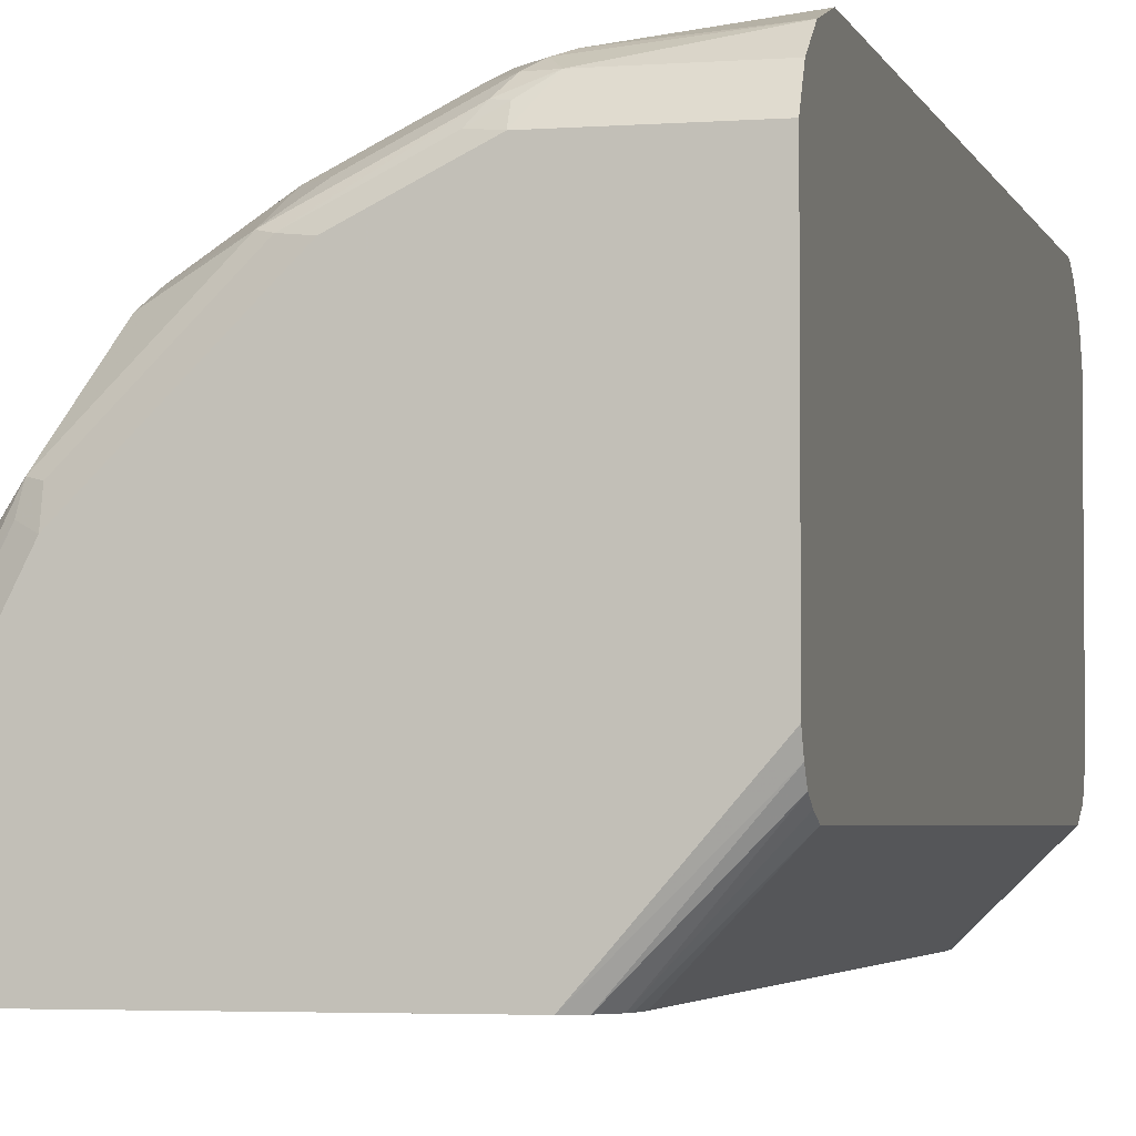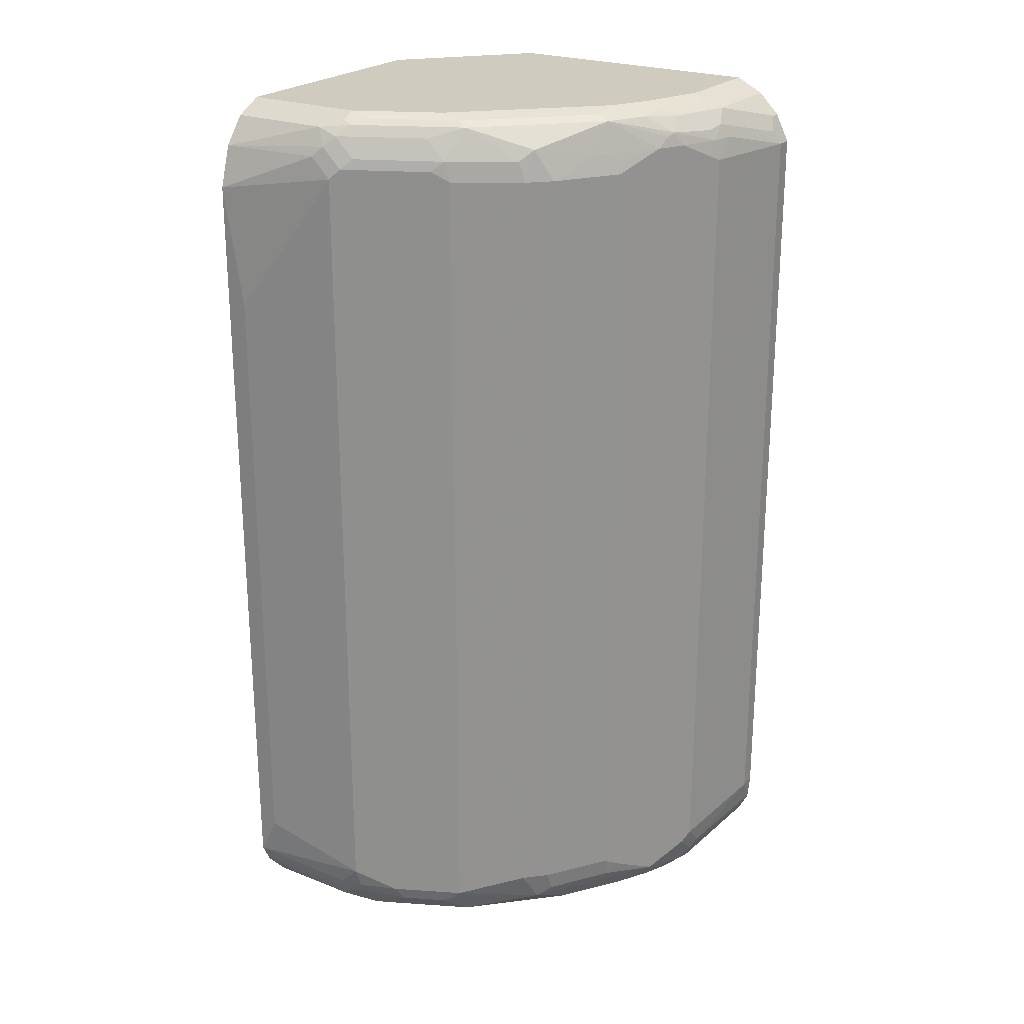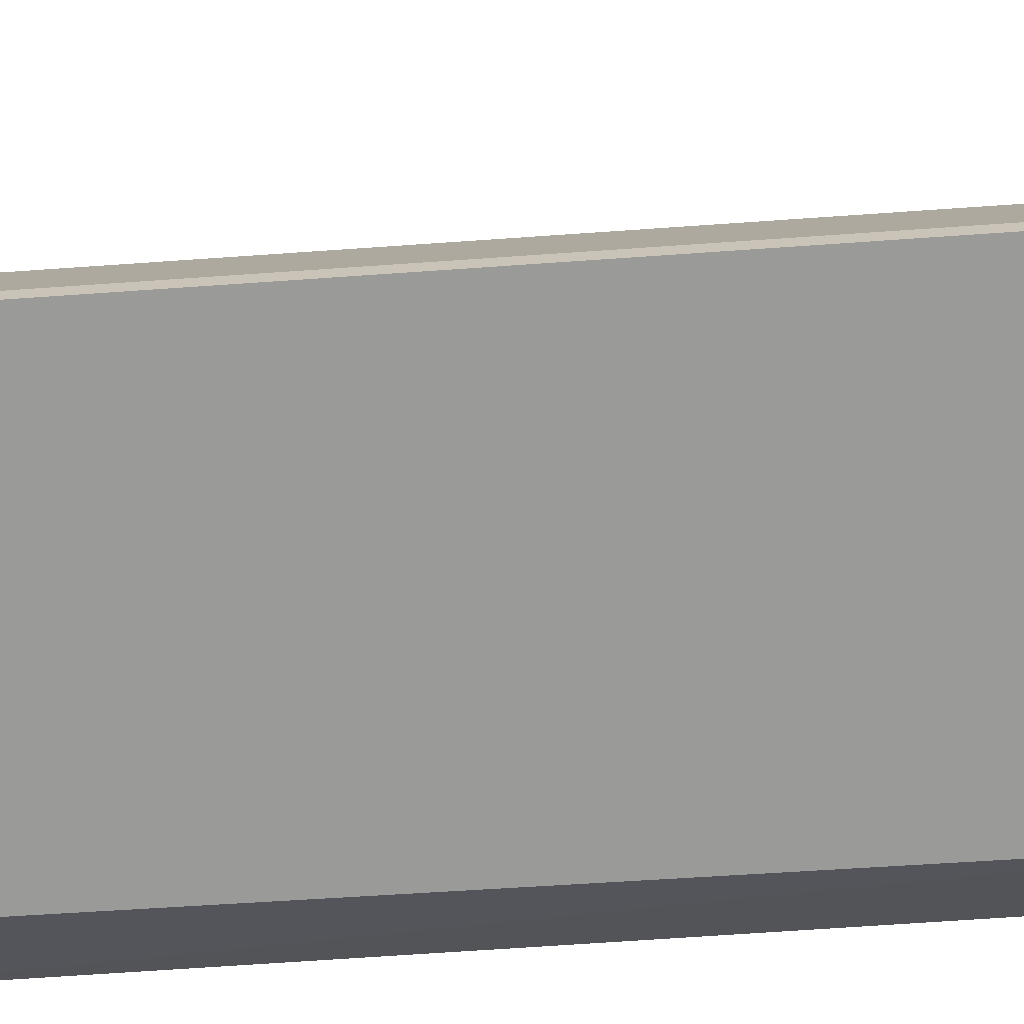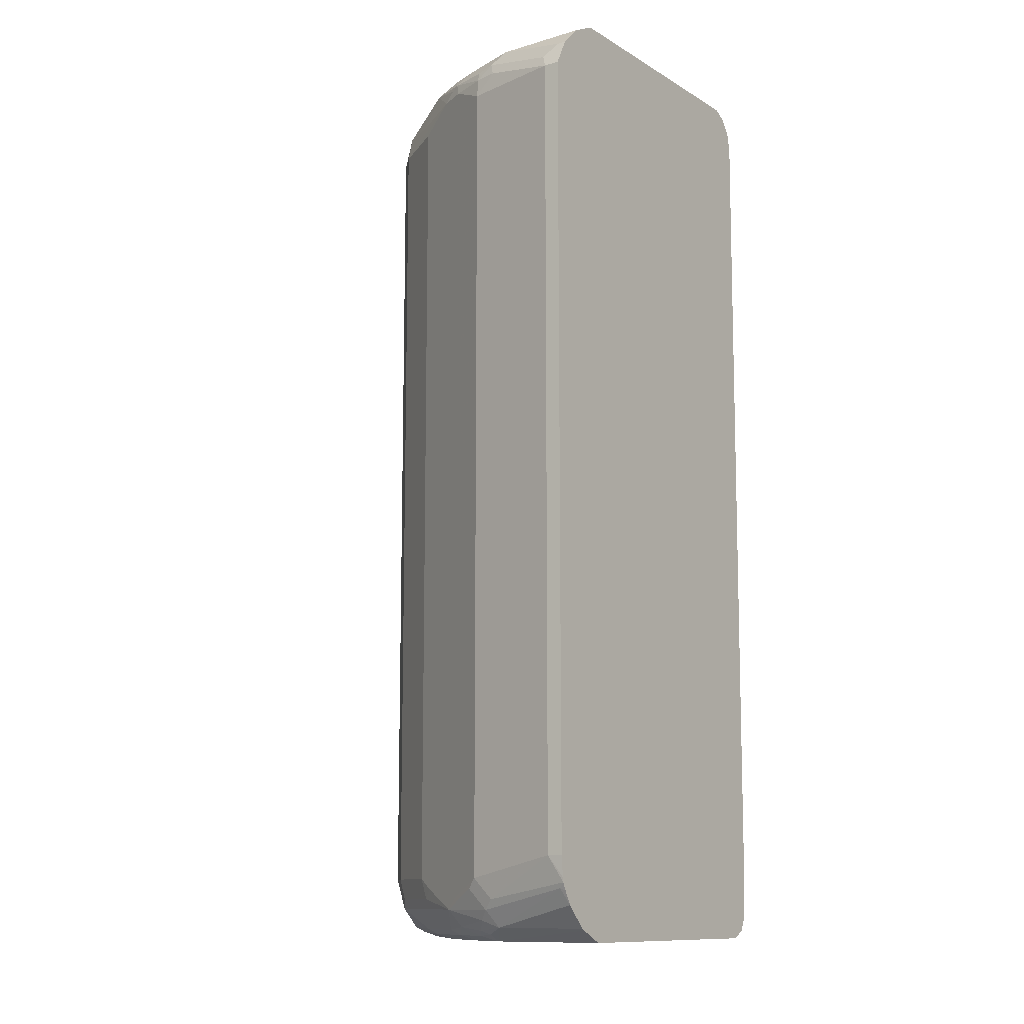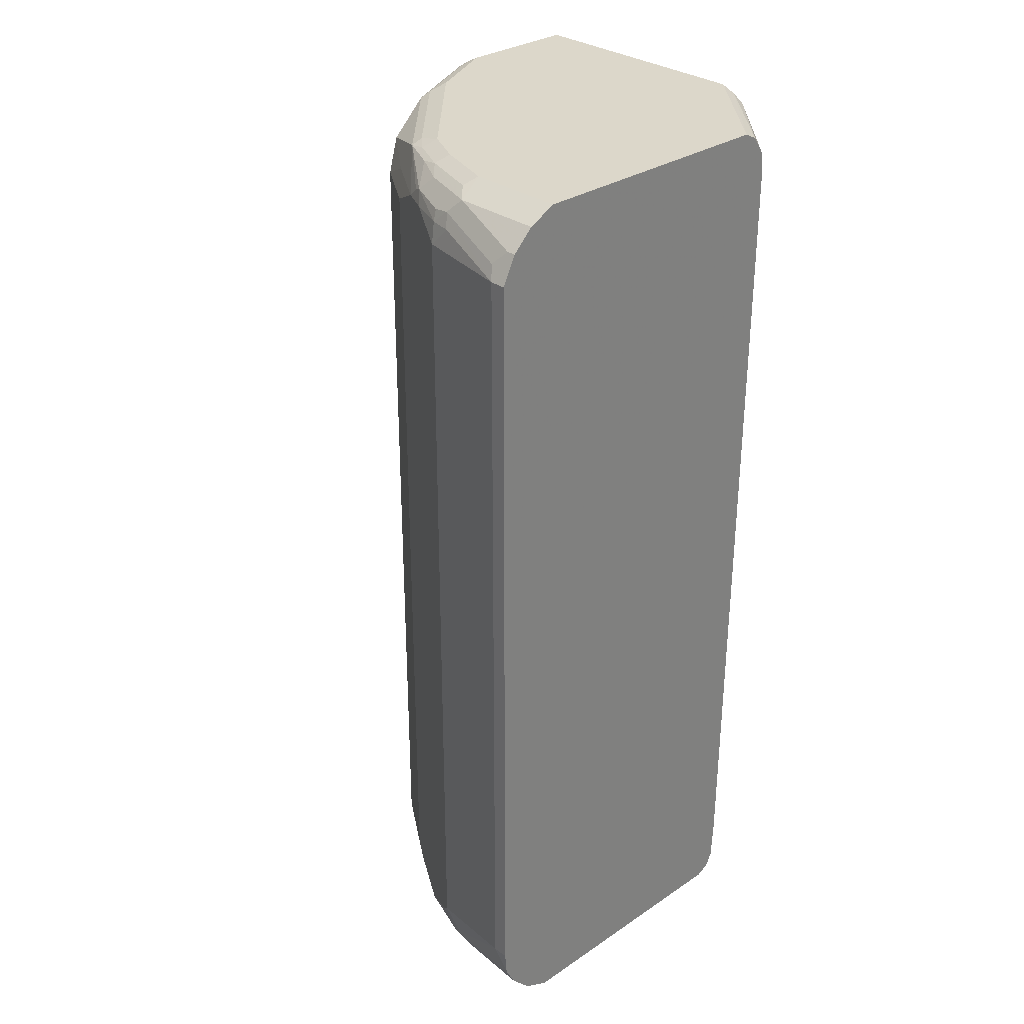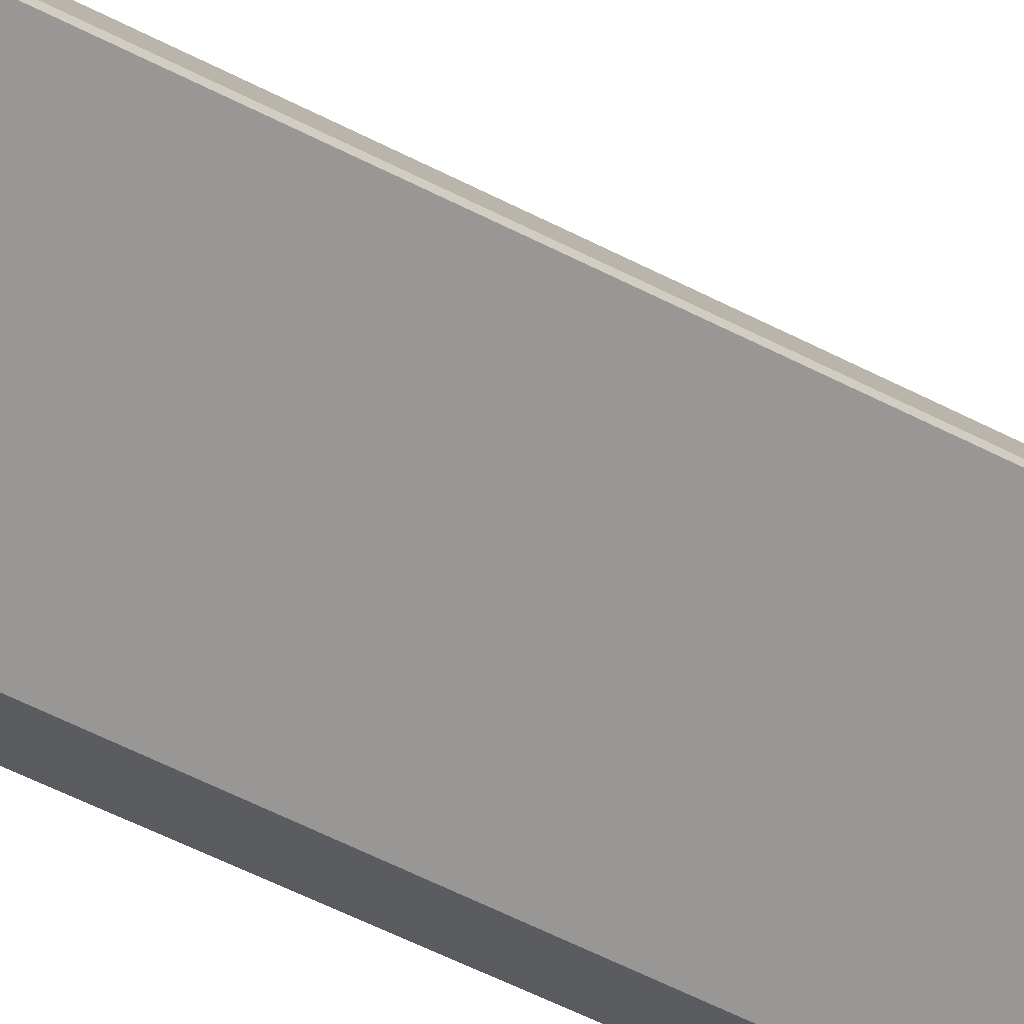
<metadata>
{"format":"obj","ext":"obj","renderer":"f3d","projection":"perspective","resolution":1024,"background":"white","views":[{"elev":-3.6,"azim":14.1,"up":"+Y"},{"elev":23.7,"azim":-146.9,"up":"+Z"},{"elev":-69.2,"azim":-86.0,"up":"+Y"},{"elev":-11.4,"azim":-54.2,"up":"+Z"},{"elev":30.5,"azim":-43.9,"up":"+Z"},{"elev":-68.3,"azim":-115.9,"up":"+Y"}]}
</metadata>
<code>
v -0.6839 0.007588 0.6512
v -0.6763 0.007588 0.6663
v -0.6839 0.03262 0.6512
v -0.6839 0.007588 -0.6187
v -0.6621 0.007588 0.6946
v -0.6621 0.02176 0.6946
v -0.673 0.04347 0.6729
v -0.6405 0.1737 0.7055
v -0.6513 0.1628 0.6838
v -0.6513 0.1954 0.6512
v -0.6839 0.03262 -0.6187
v -0.681 0.007588 -0.6512
v -0.6296 0.007588 0.7272
v -0.6296 0.152 0.7272
v -0.635 0.2036 0.7001
v -0.6431 0.1995 0.6838
v -0.6188 0.2606 0.6838
v -0.6513 0.1954 -0.6512
v -0.6513 0.1628 -0.6838
v -0.6801 0.007588 -0.6589
v -0.5862 0.007588 0.749
v -0.5862 0.1628 0.749
v -0.6079 0.1737 0.738
v -0.5753 0.2714 0.738
v -0.597 0.2497 0.7272
v -0.6079 0.2714 0.7055
v -0.6024 0.285 0.7001
v -0.597 0.304 0.6838
v -0.5645 0.3691 0.6512
v -0.5781 0.342 -0.6675
v -0.6188 0.2606 -0.6838
v -0.6431 0.2117 -0.6675
v -0.6431 0.1791 -0.7001
v -0.6757 0.01633 -0.6675
v -0.6743 0.007588 -0.6704
v -0.1628 0.007588 0.749
v -0.5536 0.2606 0.749
v -0.5428 0.3366 0.738
v -0.5699 0.3013 0.7326
v -0.5373 0.3664 0.7326
v -0.5319 0.4016 0.6838
v -0.4993 0.4667 0.6512
v -0.5645 0.3691 -0.6512
v -0.5658 0.3582 -0.6838
v -0.6106 0.2769 -0.7001
v -0.6309 0.1954 -0.7163
v -0.6296 0.1628 -0.7272
v -0.6625 0.007588 -0.6921
v -0.1412 0.007588 0.738
v 4.027e-05 0.1707 0.7389
v 4.027e-05 0.1954 0.749
v -0.521 0.3257 0.749
v -0.521 0.3623 0.7408
v -0.4885 0.3948 0.7408
v -0.4722 0.4315 0.7326
v -0.4722 0.4803 0.7001
v -0.4668 0.4993 0.6512
v -0.4993 0.4667 -0.6512
v -0.5007 0.4559 -0.6838
v -0.4803 0.4722 -0.7001
v -0.5617 0.3094 -0.7326
v -0.597 0.2606 -0.7272
v -0.6106 0.2117 -0.7326
v -0.6079 0.1954 -0.738
v -0.5862 0.1954 -0.749
v -0.6246 0.007588 -0.7298
v -0.6296 0.007588 -0.7272
v -0.124 0.007588 0.7133
v 4.027e-05 0.152 0.7272
v 4.027e-05 0.5862 0.749
v -0.3257 0.521 0.749
v -0.3582 0.5251 0.7408
v -0.4071 0.4966 0.7326
v -0.4559 0.5007 0.6838
v -0.3745 0.5292 0.7326
v -0.369 0.5645 0.6512
v -0.4668 0.4993 -0.6512
v -0.4668 0.4776 -0.7055
v -0.4966 0.407 -0.7326
v -0.369 0.5645 -0.6838
v -0.35 0.5699 -0.7001
v -0.3664 0.5373 -0.7326
v -0.4926 0.3908 -0.7408
v -0.5577 0.2931 -0.7408
v -0.5902 0.228 -0.7408
v -0.5862 0.007588 -0.749
v -0.6029 0.007588 -0.7407
v -0.5536 0.2606 -0.749
v -0.1212 0.007588 0.7058
v 4.027e-05 0.1303 0.6838
v 4.027e-05 0.1404 0.7086
v 4.027e-05 0.6296 0.7272
v -0.1954 0.5862 0.749
v -0.228 0.5902 0.7408
v -0.2117 0.6106 0.7326
v -0.2769 0.578 0.7326
v -0.3582 0.5658 0.6838
v -0.3257 0.5658 0.7163
v -0.3419 0.578 0.6675
v -0.3257 0.5862 0.6512
v -0.4315 0.4722 -0.7326
v -0.3257 0.5862 -0.6838
v -0.3366 0.5753 -0.7055
v -0.3013 0.5699 -0.7326
v -0.3366 0.5427 -0.738
v -0.3623 0.521 -0.7408
v -0.3257 0.521 -0.749
v -0.4885 0.3582 -0.749
v -0.1628 0.007588 -0.749
v -0.1178 0.007588 0.6763
v 4.027e-05 0.1303 -0.6838
v -0.1628 0.6296 0.7272
v 4.027e-05 0.6635 0.6838
v -0.1954 0.6079 0.738
v -0.1954 0.6309 0.7163
v -0.2931 0.5984 0.6838
v -0.2769 0.6106 0.6675
v -0.1954 0.6513 0.6512
v -0.2606 0.6188 -0.6838
v -0.285 0.6025 -0.7001
v -0.2714 0.6079 -0.7055
v -0.2362 0.6025 -0.7326
v -0.2063 0.6079 -0.738
v -0.1954 0.5862 -0.749
v 4.027e-05 0.1954 -0.749
v -0.1412 0.007588 -0.738
v -0.1266 0.007588 -0.6512
v -0.1303 0.007588 -0.7163
v 4.027e-05 0.1411 -0.7056
v -2.668e-05 0.6635 0.6838
v -0.1792 0.6432 0.7001
v 4.027e-05 0.6839 0.6187
v -0.228 0.6309 0.6838
v -0.2117 0.6432 0.6675
v -0.1628 0.6513 0.6838
v -2.668e-05 0.6839 0.6187
v -0.03263 0.6839 0.4234
v -0.1954 0.6513 -0.6512
v -0.1995 0.6432 -0.6838
v -0.2036 0.635 -0.7001
v -0.1737 0.6405 -0.7055
v -0.152 0.6296 -0.7272
v 4.027e-05 0.5862 -0.749
v 4.027e-05 0.152 -0.7272
v -0.1341 0.007588 -0.724
v 4.027e-05 0.6839 -0.6187
v -0.03263 0.6839 -0.5861
v -2.668e-05 0.6839 -0.6512
v -0.1628 0.6513 -0.6838
v -0.01087 0.673 -0.6729
v 4.027e-05 0.6676 -0.6839
v 4.027e-05 0.6296 -0.7272
v 4.027e-05 0.6614 -0.6917
v 4.027e-05 0.6838 -0.6512
f 80 102 103
f 79 101 83
f 76 100 102
f 78 101 79
f 78 82 101
f 76 102 80
f 76 99 100
f 74 75 97
f 75 98 97
f 72 96 75
f 75 96 98
f 72 75 73
f 74 97 76
f 72 93 94
f 80 103 81
f 76 97 99
f 81 103 82
f 92 130 112
f 82 105 106
f 94 114 95
f 72 95 96
f 95 112 115
f 93 114 94
f 93 112 114
f 92 113 130
f 90 110 111
f 89 110 90
f 83 88 84
f 83 108 88
f 83 107 108
f 83 106 107
f 82 103 104
f 82 83 101
f 82 106 83
f 82 104 105
f 72 94 95
f 58 77 60
f 70 112 93
f 61 83 84
f 61 79 83
f 60 82 78
f 60 81 82
f 60 80 81
f 60 77 80
f 60 79 61
f 60 78 79
f 58 60 59
f 57 80 77
f 57 76 80
f 57 74 76
f 56 75 74
f 95 115 98
f 56 73 75
f 61 84 62
f 62 84 85
f 62 85 63
f 63 85 64
f 70 92 112
f 68 91 69
f 68 90 91
f 68 89 90
f 65 109 86
f 65 125 109
f 65 143 125
f 71 93 72
f 65 124 143
f 65 108 107
f 65 88 108
f 65 84 88
f 65 85 84
f 65 87 66
f 65 86 87
f 64 85 65
f 65 107 124
f 95 98 96
f 139 141 140
f 97 116 117
f 130 136 135
f 128 144 129
f 128 145 144
f 126 144 145
f 125 144 126
f 124 152 143
f 124 142 152
f 123 142 124
f 123 141 142
f 122 141 123
f 122 140 141
f 121 140 122
f 121 139 140
f 119 138 139
f 119 121 120
f 130 135 131
f 119 139 121
f 132 146 148
f 132 147 137
f 56 74 57
f 148 151 150
f 148 154 151
f 146 154 148
f 142 153 152
f 142 151 153
f 141 151 142
f 141 150 151
f 141 148 150
f 141 149 148
f 139 149 141
f 138 149 139
f 138 148 149
f 138 147 148
f 132 137 136
f 132 148 147
f 118 147 138
f 118 137 147
f 118 136 137
f 103 122 104
f 103 121 122
f 103 120 121
f 102 120 103
f 102 119 120
f 100 119 102
f 100 138 119
f 100 118 138
f 100 134 118
f 100 117 134
f 99 117 100
f 98 133 116
f 98 115 133
f 97 98 116
f 97 117 99
f 104 122 123
f 104 123 105
f 105 123 124
f 105 124 107
f 118 135 136
f 118 131 135
f 118 134 131
f 116 134 117
f 116 133 134
f 115 134 133
f 115 131 134
f 95 114 112
f 113 136 130
f 112 131 115
f 112 130 131
f 111 128 129
f 111 127 128
f 110 127 111
f 109 125 126
f 105 107 106
f 113 132 136
f 55 73 56
f 42 57 77
f 54 73 55
f 14 25 15
f 14 24 25
f 14 23 24
f 14 22 23
f 13 22 14
f 13 21 22
f 11 20 12
f 11 19 20
f 11 18 19
f 10 31 18
f 10 17 31
f 10 16 17
f 9 16 10
f 8 14 15
f 8 16 9
f 15 25 26
f 8 15 16
f 15 26 16
f 17 26 27
f 21 93 71
f 21 70 93
f 21 51 70
f 21 36 51
f 20 34 35
f 19 34 20
f 19 33 34
f 18 33 19
f 18 32 33
f 18 45 32
f 18 31 45
f 17 30 31
f 17 29 30
f 17 28 29
f 17 27 28
f 16 26 17
f 6 8 7
f 6 14 8
f 5 14 6
f 1 126 145
f 1 109 126
f 1 86 109
f 1 87 86
f 1 66 87
f 1 67 66
f 1 48 67
f 1 35 48
f 1 20 35
f 1 12 20
f 1 4 12
f 1 11 4
f 1 3 11
f 1 2 3
f 54 71 72
f 1 145 128
f 1 128 127
f 1 127 110
f 1 110 89
f 5 13 14
f 4 11 12
f 3 18 11
f 3 10 18
f 3 9 10
f 3 7 8
f 3 6 7
f 21 71 52
f 2 6 3
f 1 5 2
f 1 13 5
f 1 21 13
f 1 36 21
f 1 49 36
f 1 68 49
f 1 89 68
f 2 5 6
f 21 52 37
f 3 8 9
f 22 37 24
f 50 69 91
f 49 69 50
f 49 68 69
f 47 67 48
f 47 66 67
f 47 65 66
f 47 64 65
f 47 63 64
f 46 63 47
f 46 62 63
f 45 62 46
f 45 61 62
f 45 60 61
f 44 60 45
f 44 59 60
f 50 91 90
f 43 59 44
f 50 90 111
f 50 144 125
f 54 72 73
f 21 37 22
f 52 54 53
f 52 71 54
f 50 70 51
f 50 92 70
f 50 113 92
f 50 132 113
f 50 146 132
f 50 154 146
f 50 151 154
f 50 153 151
f 50 152 153
f 50 143 152
f 50 125 143
f 50 111 129
f 43 58 59
f 50 129 144
f 28 42 29
f 30 45 31
f 22 24 23
f 30 43 44
f 29 43 30
f 29 58 43
f 29 42 58
f 28 40 41
f 28 41 42
f 27 40 28
f 26 40 27
f 26 39 40
f 25 39 26
f 24 37 38
f 24 39 25
f 42 77 58
f 32 45 33
f 33 45 46
f 30 44 45
f 33 47 34
f 42 56 57
f 41 56 42
f 40 56 41
f 40 55 56
f 40 54 55
f 33 46 47
f 40 53 54
f 38 52 53
f 24 38 39
f 38 40 39
f 38 53 40
f 37 52 38
f 36 50 51
f 36 49 50
f 34 48 35
f 34 47 48

</code>
